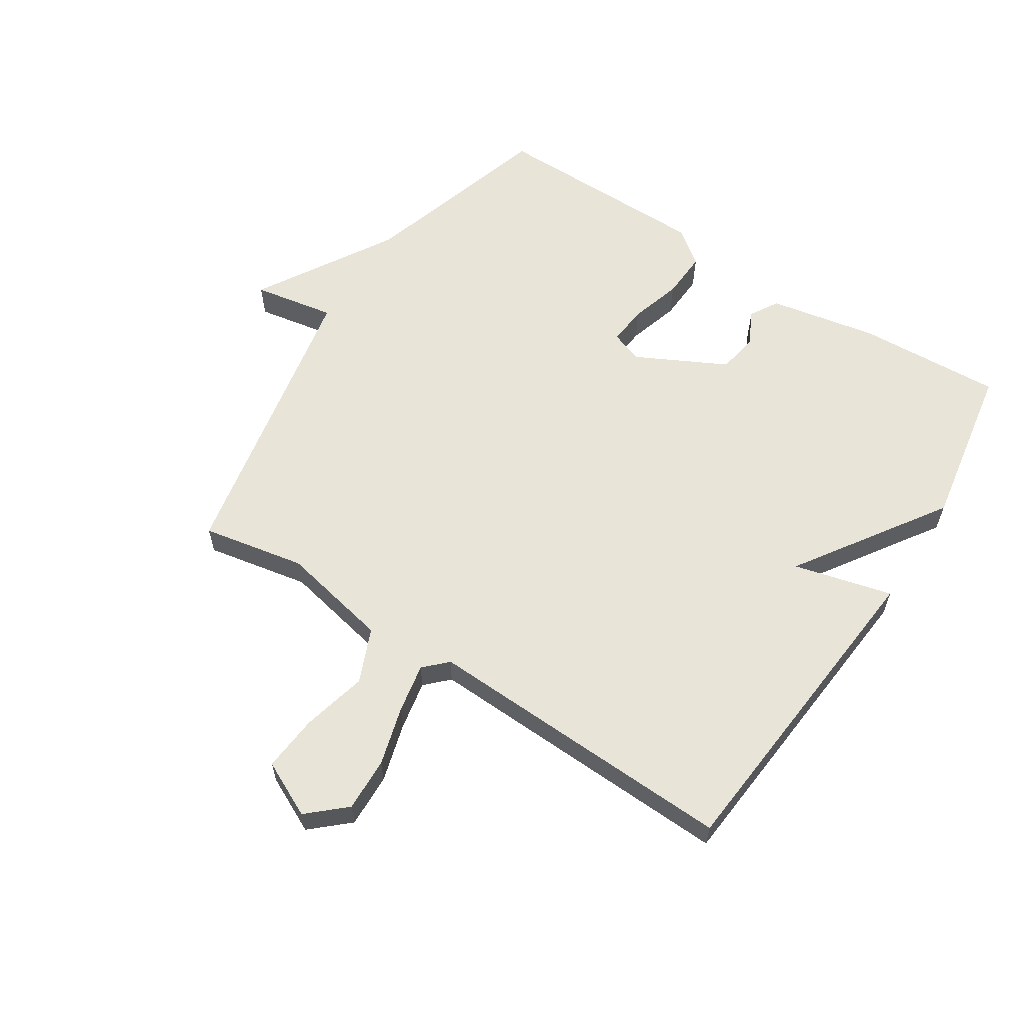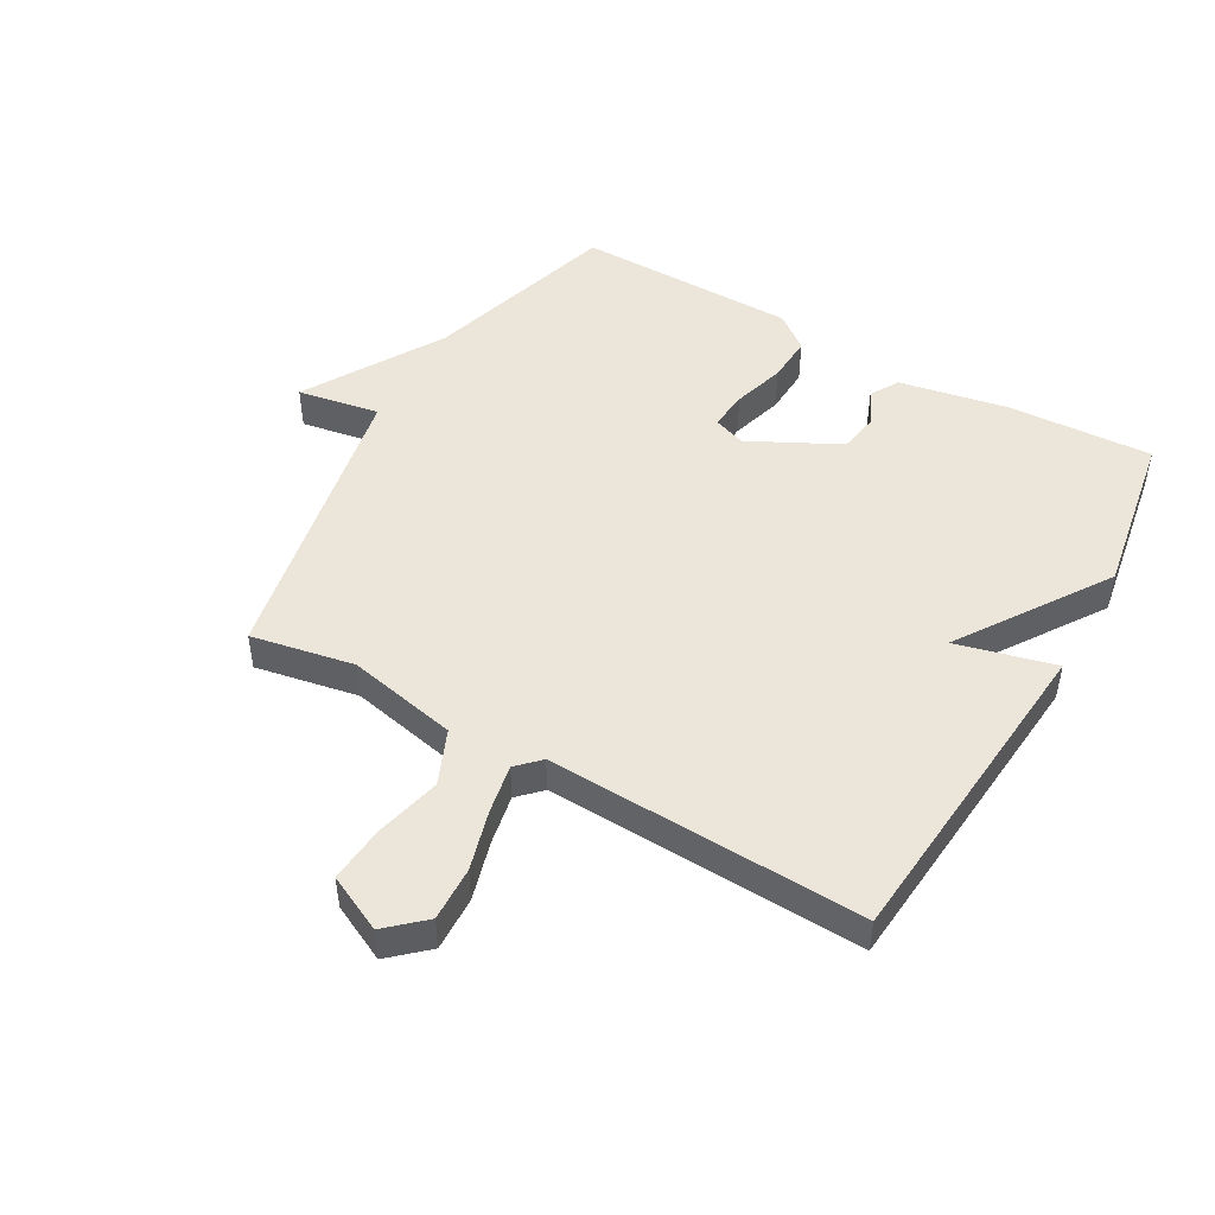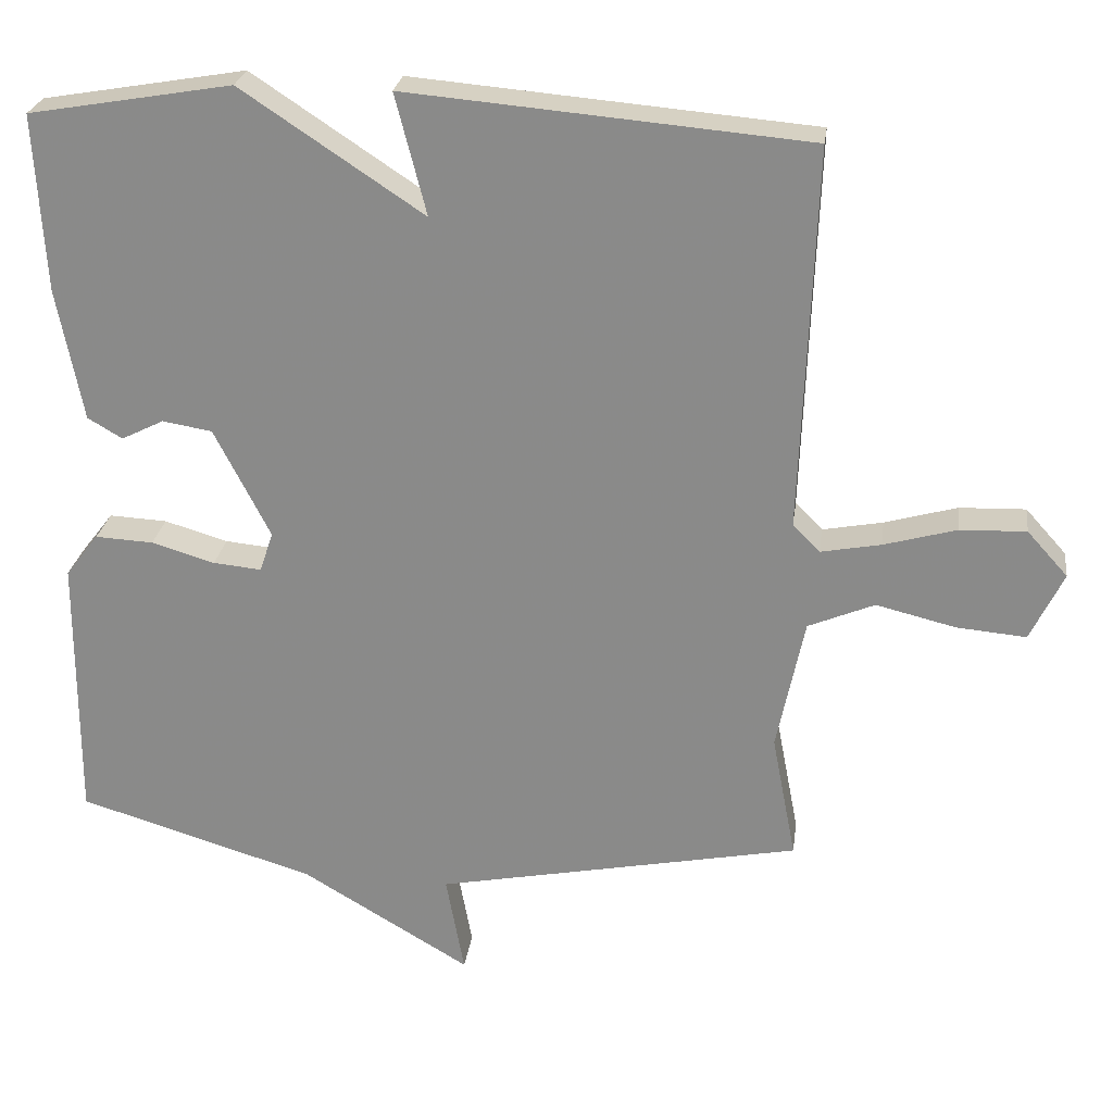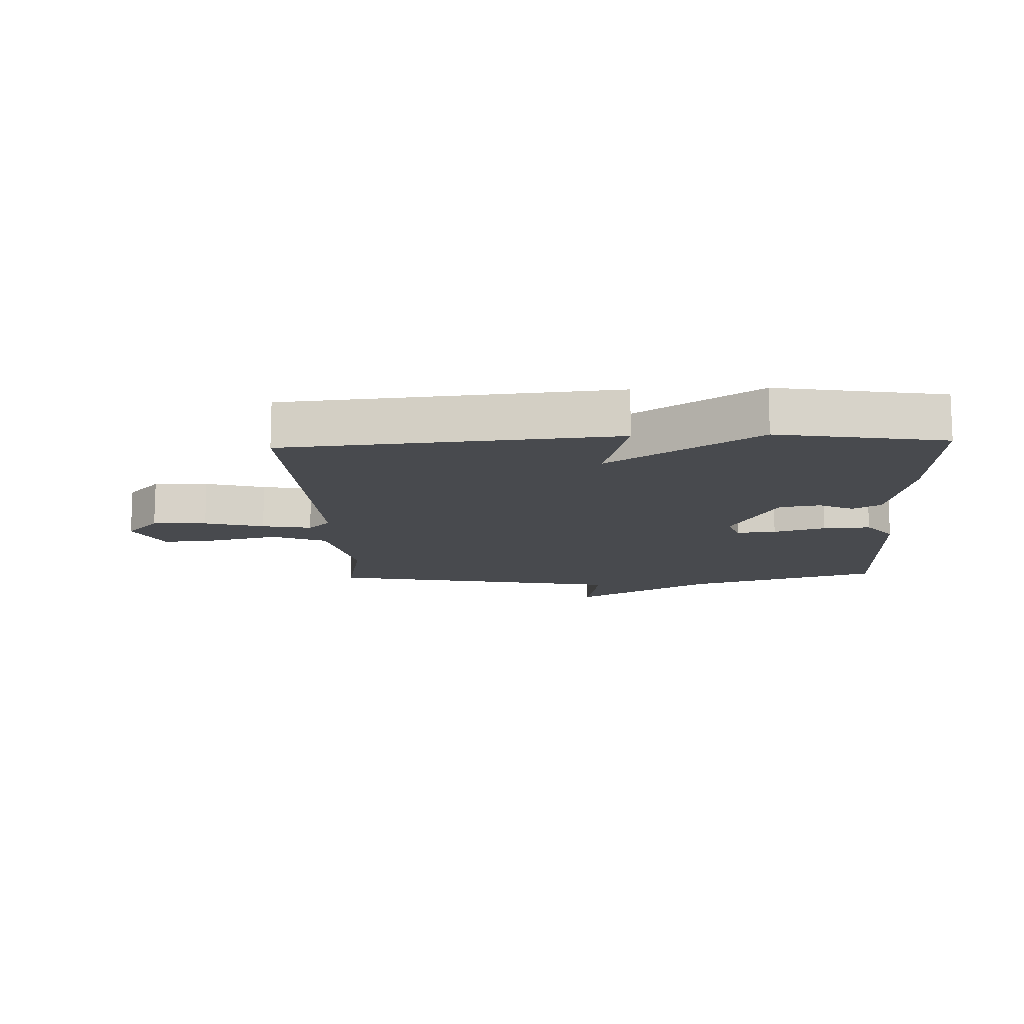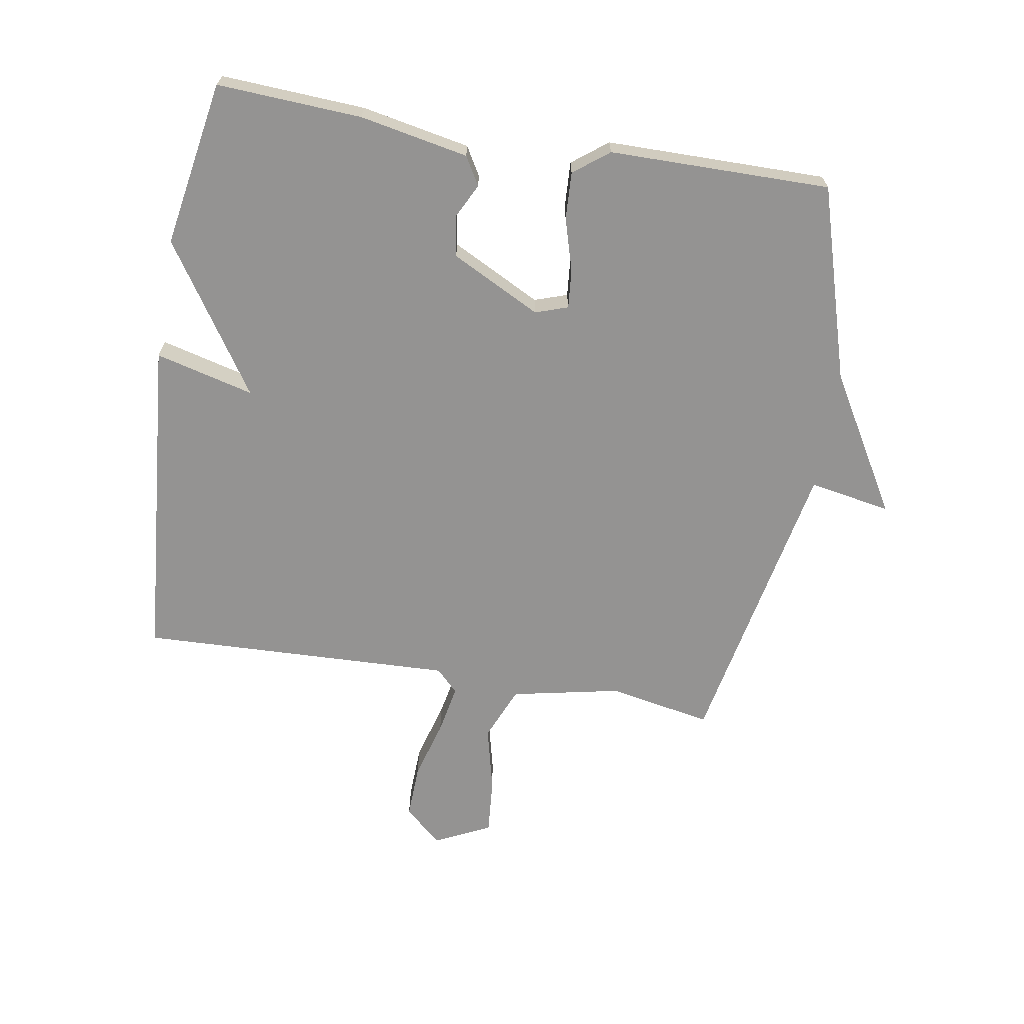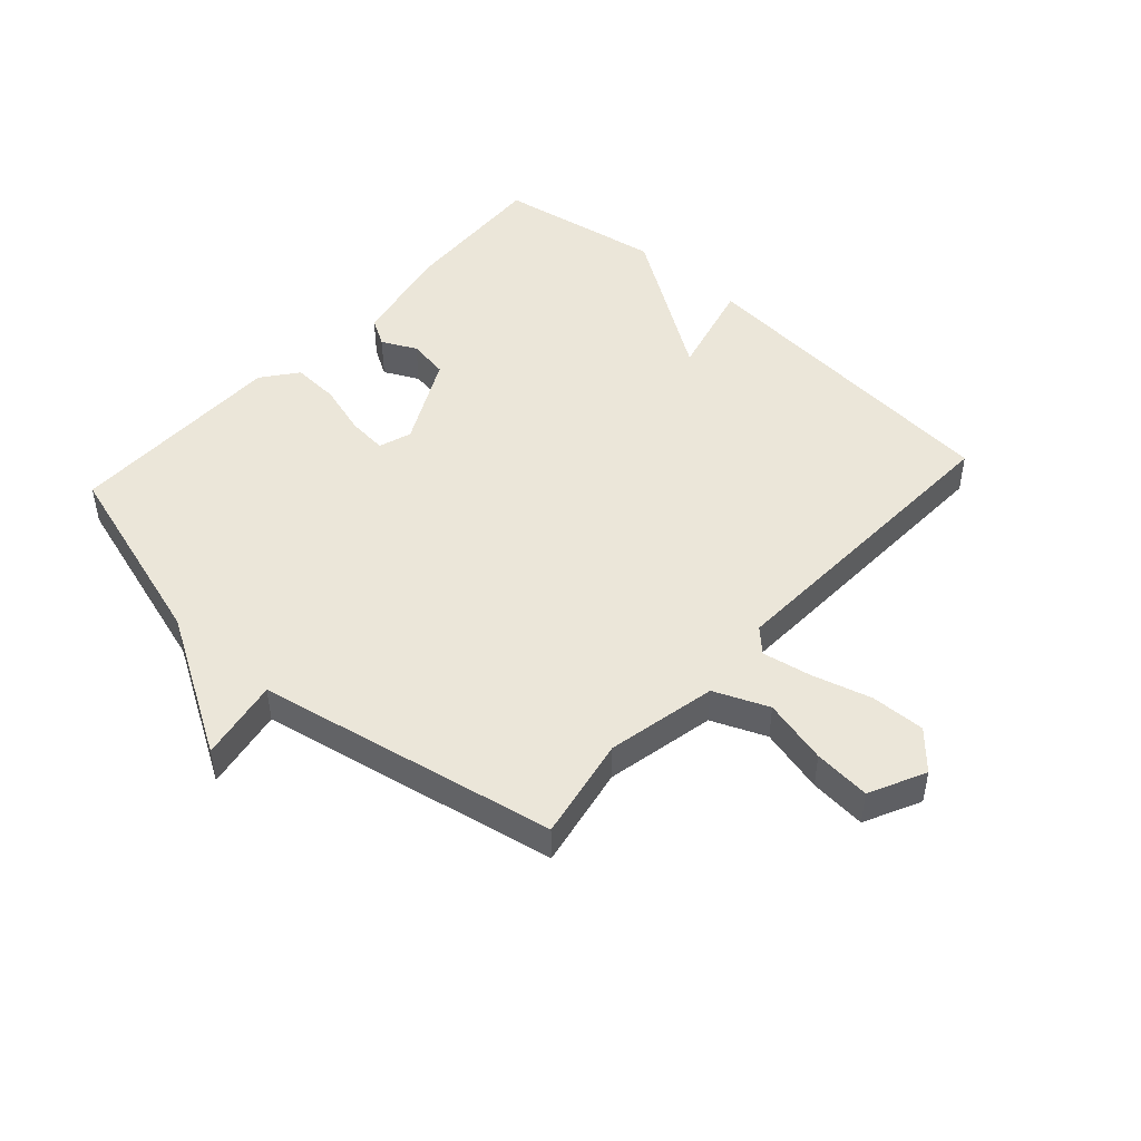
<metadata>
{"format":"obj","ext":"obj","renderer":"f3d","projection":"perspective","resolution":1024,"background":"white","views":[{"elev":60.4,"azim":-57.1,"up":"+Y"},{"elev":48.3,"azim":-60.3,"up":"+Y"},{"elev":25.3,"azim":-172.4,"up":"+Z"},{"elev":-12.9,"azim":2.4,"up":"+Y"},{"elev":-66.8,"azim":80.4,"up":"+Y"},{"elev":47.6,"azim":-137.9,"up":"+Y"}]}
</metadata>
<code>
v -0.5 0.07 0.5
v 0.031 0.07 0.546
v -0.01 0.07 0.386
v 0.231 0.07 0.546
v 0.5 0.07 0.5
v 0.487 0.07 0.265
v 0.453 0.07 0.089
v 0.407 0.07 0.062
v 0.351 0.07 0.09
v 0.285 0.07 0.079
v 0.211 0.07 -0.066
v 0.229 0.07 -0.119
v 0.293 0.07 -0.113
v 0.377 0.07 -0.088
v 0.454 0.07 -0.084
v 0.498 0.07 -0.141
v 0.5 0.07 -0.5
v 0.185 0.07 -0.595
v -0.039 0.07 -0.728
v -0.015 0.07 -0.595
v -0.5 0.07 -0.5
v -0.468 0.07 -0.333
v -0.505 0.07 -0.155
v -0.593 0.07 -0.118
v -0.699 0.07 -0.144
v -0.791 0.07 -0.152
v -0.835 0.07 -0.061
v -0.781 0.07 -0.001
v -0.693 0.07 -0.004
v -0.597 0.07 -0.031
v -0.517 0.07 -0.046
v -0.481 0.07 -0.01
v -0.5 0 0.5
v 0.031 0 0.546
v -0.01 0 0.386
v 0.231 0 0.546
v 0.5 0 0.5
v 0.487 0 0.265
v 0.453 0 0.089
v 0.407 0 0.062
v 0.351 0 0.09
v 0.285 0 0.079
v 0.211 0 -0.066
v 0.229 0 -0.119
v 0.293 0 -0.113
v 0.377 0 -0.088
v 0.454 0 -0.084
v 0.498 0 -0.141
v 0.5 0 -0.5
v 0.185 0 -0.595
v -0.039 0 -0.728
v -0.015 0 -0.595
v -0.5 0 -0.5
v -0.468 0 -0.333
v -0.505 0 -0.155
v -0.593 0 -0.118
v -0.699 0 -0.144
v -0.791 0 -0.152
v -0.835 0 -0.061
v -0.781 0 -0.001
v -0.693 0 -0.004
v -0.597 0 -0.031
v -0.517 0 -0.046
v -0.481 0 -0.01
f 28 29 30
f 27 28 30
f 26 27 30
f 25 26 30
f 24 25 30
f 23 24 30 31
f 22 23 31 32
f 20 21 22
f 18 19 20
f 17 18 20
f 16 17 20
f 15 16 20
f 14 15 20
f 13 14 20
f 12 13 20 22
f 22 32 1
f 12 22 1
f 11 12 1
f 7 8 9
f 6 7 9
f 5 6 9
f 4 5 9
f 3 4 9
f 3 9 10
f 1 2 3
f 1 3 10 11
f 62 61 60
f 62 60 59
f 62 59 58
f 62 58 57
f 62 57 56
f 63 62 56 55
f 64 63 55 54
f 54 53 52
f 52 51 50
f 52 50 49
f 52 49 48
f 52 48 47
f 52 47 46
f 52 46 45
f 54 52 45 44
f 33 64 54
f 33 54 44
f 33 44 43
f 41 40 39
f 41 39 38
f 41 38 37
f 41 37 36
f 41 36 35
f 42 41 35
f 35 34 33
f 43 42 35 33
f 1 33 34 2
f 2 34 35 3
f 3 35 36 4
f 4 36 37 5
f 5 37 38 6
f 6 38 39 7
f 7 39 40 8
f 8 40 41 9
f 9 41 42 10
f 10 42 43 11
f 11 43 44 12
f 12 44 45 13
f 13 45 46 14
f 14 46 47 15
f 15 47 48 16
f 16 48 49 17
f 17 49 50 18
f 18 50 51 19
f 19 51 52 20
f 20 52 53 21
f 21 53 54 22
f 22 54 55 23
f 23 55 56 24
f 24 56 57 25
f 25 57 58 26
f 26 58 59 27
f 27 59 60 28
f 28 60 61 29
f 29 61 62 30
f 30 62 63 31
f 31 63 64 32
f 32 64 33 1

</code>
